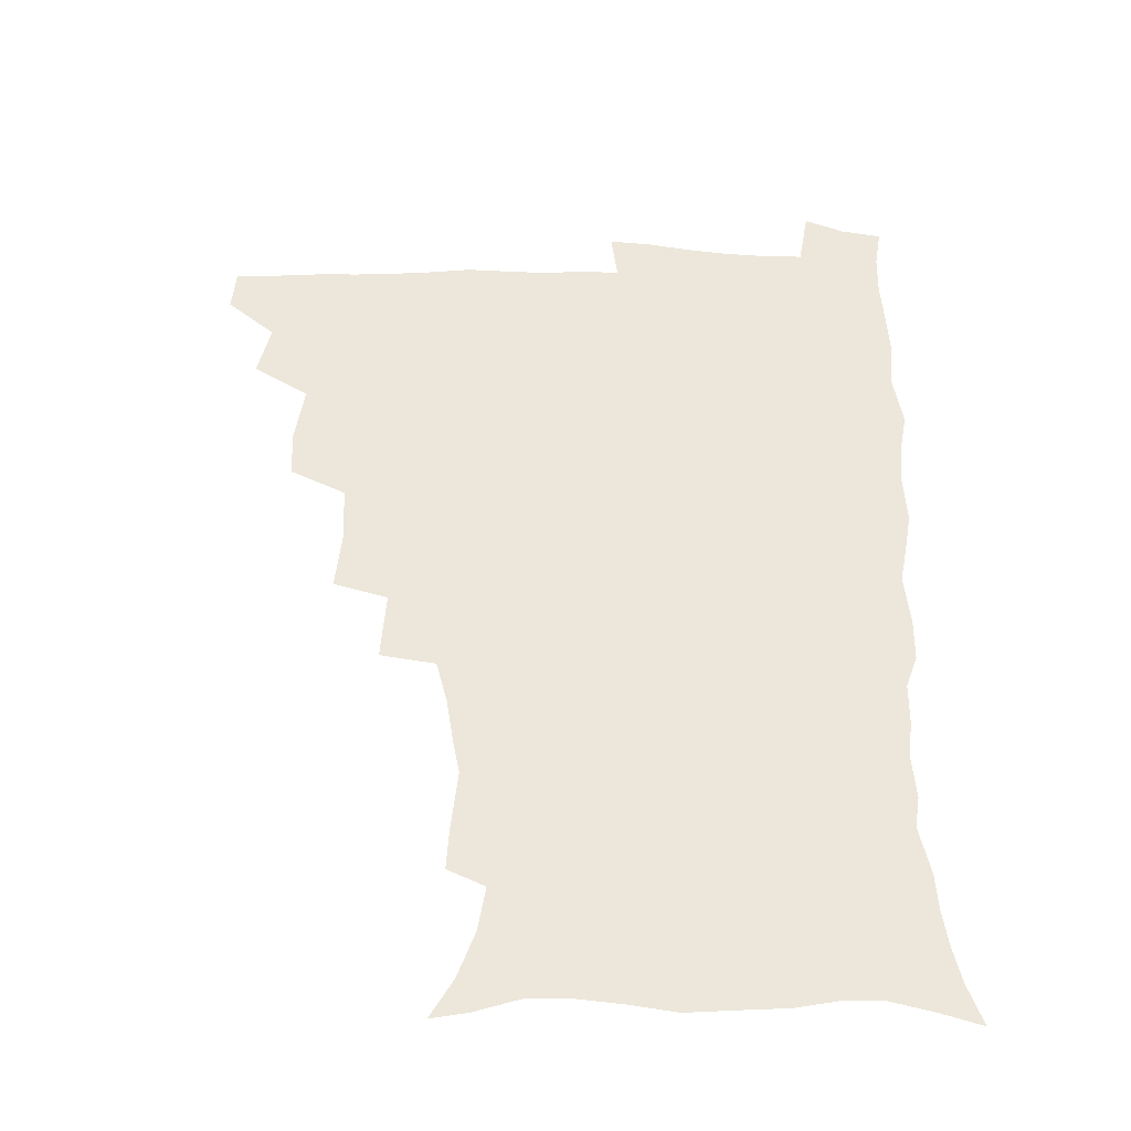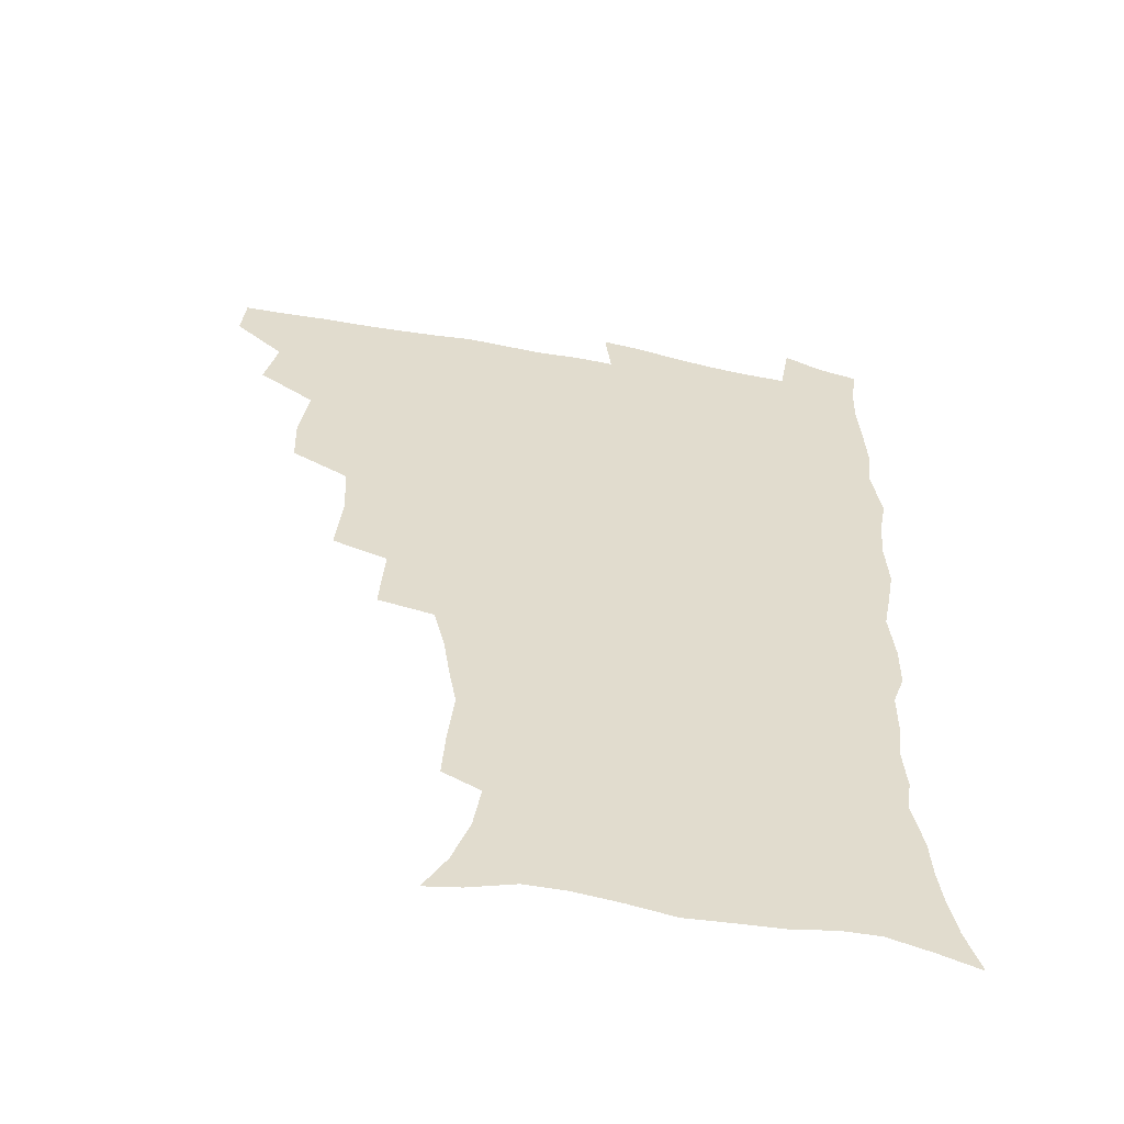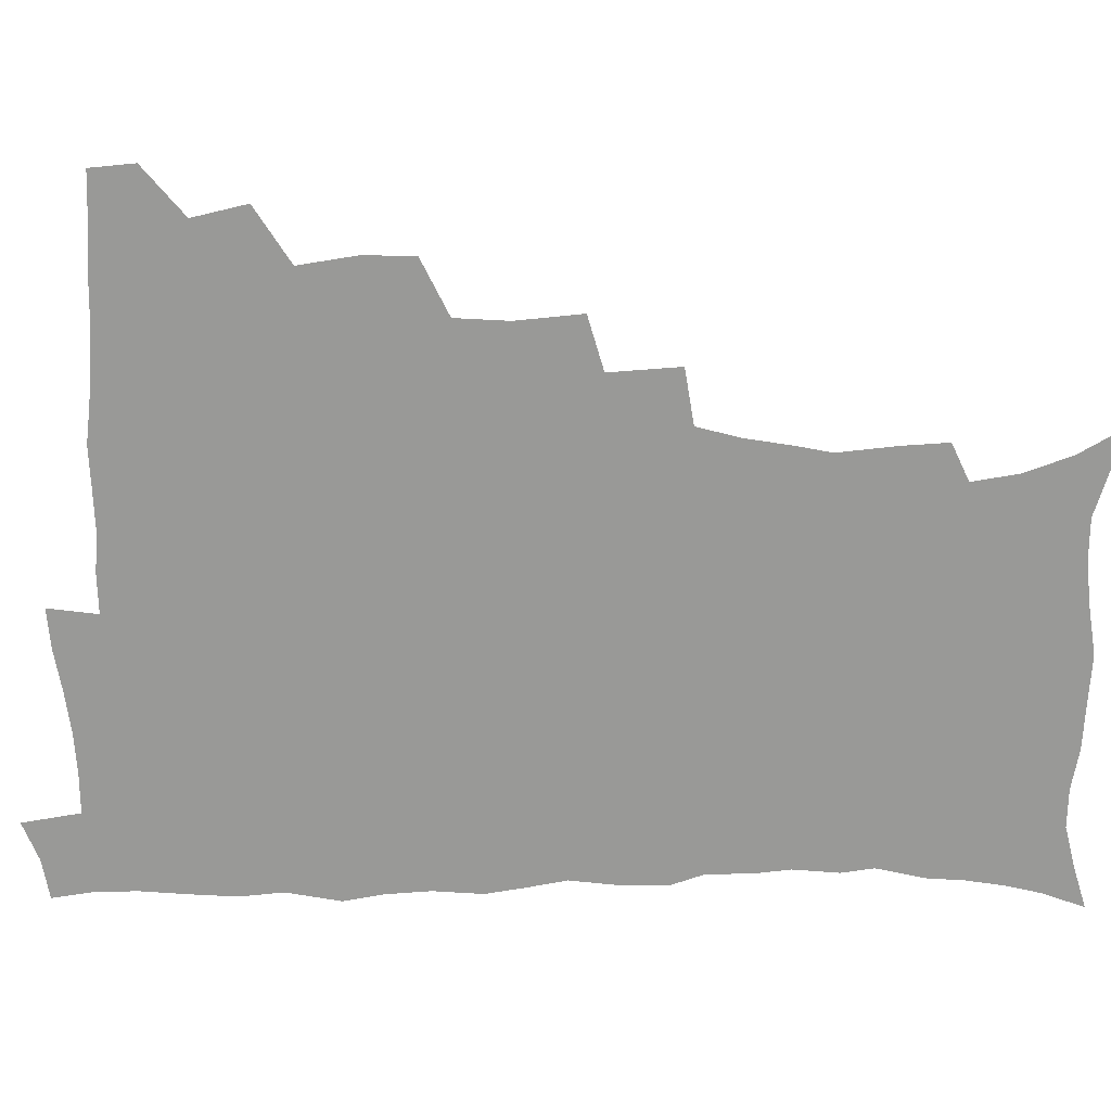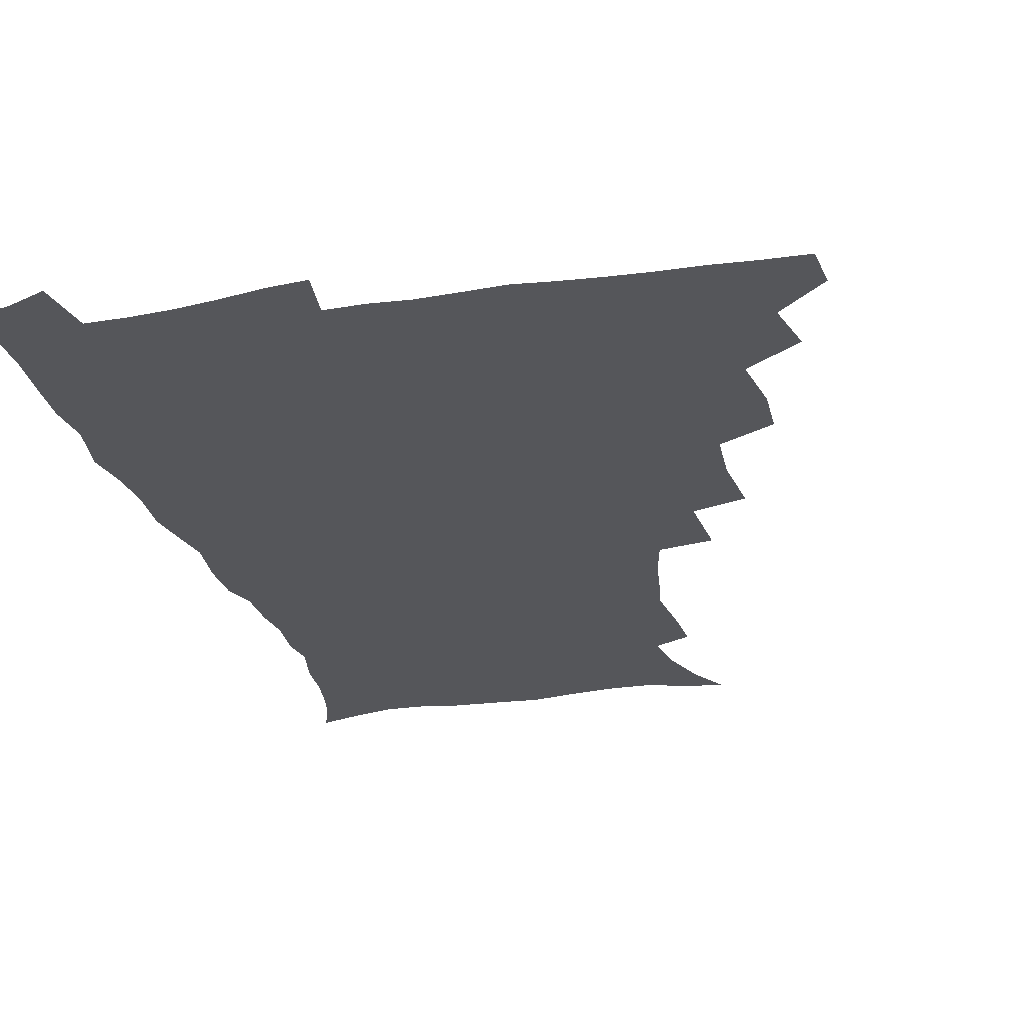
<metadata>
{"format":"obj","ext":"obj","renderer":"f3d","projection":"perspective","resolution":1024,"background":"white","views":[{"elev":-39.5,"azim":-1.3,"up":"+Y"},{"elev":-55.8,"azim":-11.2,"up":"+Y"},{"elev":-68.8,"azim":-89.9,"up":"+Z"},{"elev":-25.8,"azim":-165.4,"up":"+Z"}]}
</metadata>
<code>
v 464.4 492.4 0
v 466 508.4 0
v 477.3 458 0
v 481.9 477.5 0
v 482.4 493.5 0
v 482.5 509 0
v 494.3 405.9 0
v 493.8 423.7 0
v 497.2 445.1 0
v 498.5 462.9 0
v 499.7 479.1 0
v 498.6 494.5 0
v 497.5 510 0
v 513 353 0
v 515.4 376.7 0
v 514.3 395.9 0
v 516.1 417 0
v 515.4 433.4 0
v 516.3 450.5 0
v 517.3 466.3 0
v 515.5 480.4 0
v 514.6 495 0
v 513.1 510.3 0
v 530.6 321.7 0
v 532.5 347.2 0
v 532.1 367.3 0
v 532.1 386.5 0
v 531.7 404 0
v 530.4 418.9 0
v 529.9 434.4 0
v 531.1 451.6 0
v 531.3 466.9 0
v 530.3 481.3 0
v 529.2 495.9 0
v 527.9 511.1 0
v 556.2 235.2 0
v 557.3 251.7 0
v 559.7 273 0
v 557.2 286 0
v 554.7 302.4 0
v 550.6 318.4 0
v 548.8 337.7 0
v 547.9 356.2 0
v 547 373.5 0
v 547.1 391.7 0
v 546 406.5 0
v 545.6 422 0
v 546.5 438.7 0
v 545.9 453 0
v 546.3 467.8 0
v 544.8 482.3 0
v 543.8 496.8 0
v 542.4 512.4 0
v 552.3 180.9 0
v 560.6 195.1 0
v 567 212.4 0
v 569.7 228.8 0
v 570.1 245.6 0
v 570.6 262.4 0
v 570.2 278.7 0
v 569.1 296.3 0
v 566.4 310.7 0
v 564.8 328.2 0
v 562.6 343.4 0
v 562.4 362.2 0
v 562 379.1 0
v 560.3 392.9 0
v 561.1 410.2 0
v 561.3 425.8 0
v 560.9 440.2 0
v 561.2 455.1 0
v 560.1 468.8 0
v 560.1 482.6 0
v 558.7 497.2 0
v 556.7 514.1 0
v 565.2 183.1 0
v 572.1 197.3 0
v 581.4 220.9 0
v 582.8 237.8 0
v 583.3 254.4 0
v 582 267.5 0
v 581.7 284.4 0
v 581.3 303.8 0
v 580 319 0
v 578.1 333.6 0
v 577.3 350.4 0
v 575.9 365.1 0
v 576.2 383.1 0
v 575.9 397.9 0
v 574.8 411.3 0
v 575.5 427.9 0
v 575.4 441.9 0
v 575 455.6 0
v 574.5 469.1 0
v 574.4 482.9 0
v 573.1 497.8 0
v 571.8 513.4 0
v 582.2 188.3 0
v 590.9 209 0
v 593.6 224.8 0
v 594.7 241.6 0
v 595.1 258.8 0
v 594.5 274.2 0
v 594.1 290 0
v 592.8 304.5 0
v 592.4 324.5 0
v 590.9 336.1 0
v 590.4 353.3 0
v 589.7 368.4 0
v 589.3 383.1 0
v 589.4 399.7 0
v 588.9 413.3 0
v 588.9 427.7 0
v 589.1 442.3 0
v 588.8 455.8 0
v 588.8 469.6 0
v 588.5 483.5 0
v 587.5 498.1 0
v 586.8 512.9 0
v 597.2 188.5 0
v 603.9 209.7 0
v 606.6 228.8 0
v 607.1 245.1 0
v 606.8 259.5 0
v 605.9 273.4 0
v 605.9 292.8 0
v 605.7 309.8 0
v 604.6 323.8 0
v 603.8 339 0
v 603.5 356 0
v 603.1 370.8 0
v 602.8 384.9 0
v 602.7 400.3 0
v 602.9 415.2 0
v 602.8 428.9 0
v 602.9 442.8 0
v 602.9 456.1 0
v 603.1 469.8 0
v 603.1 483.4 0
v 602.7 497.4 0
v 601.1 514.1 0
v 613.7 186.7 0
v 617.9 211.3 0
v 619.1 229.3 0
v 619.1 246.2 0
v 619.2 264.2 0
v 618.8 280.4 0
v 618.2 292.3 0
v 617.5 312.7 0
v 617.1 325.3 0
v 616.7 341.8 0
v 616.3 356.3 0
v 616.1 370.5 0
v 616.1 386.8 0
v 616 401.4 0
v 616.1 415.7 0
v 616.3 429.3 0
v 616.3 442.5 0
v 616.7 456.2 0
v 617.5 470.2 0
v 617.4 483.3 0
v 616.9 497.4 0
v 615.7 513.8 0
v 613.4 531.7 0
v 631 183.9 0
v 631.8 210.1 0
v 631.8 233 0
v 631.7 247.5 0
v 631.3 265.1 0
v 630.8 279 0
v 630.5 295.8 0
v 629.8 311 0
v 629.4 326.4 0
v 629.1 342.8 0
v 629.2 355.6 0
v 629 371.4 0
v 629 386.4 0
v 629.1 401 0
v 629.2 415.2 0
v 629.7 430.8 0
v 630.1 443.2 0
v 630.4 456.3 0
v 630.8 470.1 0
v 631 483.4 0
v 631 497.2 0
v 630 513 0
v 627.8 530.5 0
v 648.6 185.1 0
v 645.9 211.8 0
v 645.4 228.4 0
v 644.3 245.9 0
v 643.2 264.6 0
v 642.9 279.6 0
v 642.4 296.3 0
v 641.9 312 0
v 642.2 324.8 0
v 641.7 341 0
v 641.7 356.5 0
v 642 370.6 0
v 642 385.5 0
v 642.2 400.1 0
v 642.2 416 0
v 642.9 429.3 0
v 643.4 442.5 0
v 643.9 456.1 0
v 644.3 470.1 0
v 644.7 483.2 0
v 645 496.9 0
v 645.9 510 0
v 643.2 527.8 0
v 665.5 186 0
v 660.7 209.1 0
v 657.9 229.7 0
v 657.1 244.2 0
v 655.1 263.7 0
v 655.4 277.1 0
v 654.1 296 0
v 654.1 310.3 0
v 654.5 324.1 0
v 654.2 339.8 0
v 654.2 355.1 0
v 655.3 368.2 0
v 655.2 383.6 0
v 656 397 0
v 655.4 414.1 0
v 656 427.9 0
v 657.1 440.8 0
v 657.3 455.6 0
v 657.6 469.6 0
v 658.4 482.9 0
v 659 496.6 0
v 659.2 510.3 0
v 658.6 525.7 0
v 680.7 188.7 0
v 674.9 208.4 0
v 671.3 227 0
v 669.5 243.4 0
v 668.4 259.3 0
v 667.4 275.8 0
v 666.4 292.8 0
v 666.1 308.1 0
v 667.1 321.3 0
v 666.8 337.5 0
v 668.1 350.7 0
v 668.3 365.7 0
v 667.9 382.2 0
v 669 395.6 0
v 668.3 412.6 0
v 669.5 426 0
v 670.3 440.2 0
v 671.3 453.8 0
v 671.4 468.5 0
v 671.8 482.9 0
v 672.9 496.3 0
v 673.5 510.4 0
v 674 524.7 0
v 694.8 189 0
v 689.9 205.1 0
v 685.7 222.7 0
v 682.3 240.7 0
v 680.7 256.7 0
v 680.1 271.9 0
v 679.2 288.1 0
v 680.3 301.3 0
v 679.1 319.2 0
v 680.5 332.5 0
v 680.5 348.2 0
v 681.7 362.1 0
v 681.3 378.5 0
v 682.7 392.4 0
v 683.1 407.8 0
v 683.6 422.8 0
v 683.8 438 0
v 685.5 451.7 0
v 684.8 468 0
v 686 481.6 0
v 686.7 495.7 0
v 688.1 509.8 0
v 688.9 524.6 0
v 692.6 545.7 0
v 710.4 185.1 0
v 705 200.9 0
v 701.1 216.5 0
v 698.4 232.2 0
v 694.7 250.3 0
v 694.1 264.9 0
v 693.3 280.8 0
v 692.9 296.4 0
v 693.9 310.7 0
v 695.1 324.9 0
v 696.9 338.9 0
v 695.9 356 0
v 696.8 371 0
v 698.9 384.9 0
v 698.6 401.4 0
v 700.3 415.9 0
v 698.7 433.6 0
v 701.6 447.2 0
v 699.6 465 0
v 700 479.8 0
v 701.8 494 0
v 702.9 508.8 0
v 703.3 523.5 0
v 706.9 539.9 0
v 725.8 180.4 0
v 720.3 195.6 0
v 717.2 209 0
v 715.3 222.3 0
v 714.4 235.7 0
v 710.5 253.5 0
v 712.3 265.4 0
v 711 282.1 0
v 712.6 295.8 0
v 712.7 311.7 0
v 716.9 323.6 0
v 717.1 339.9 0
v 715 358.9 0
v 717.8 373.1 0
v 720.3 387.8 0
v 719.1 405.9 0
v 720.3 422 0
v 723 436.8 0
v 719.5 456.8 0
v 721.2 472.6 0
v 720.2 489.7 0
v 718.9 507.1 0
v 719.2 522.5 0
v 721.6 537.3 0
f 4 5 1
f 1 5 2
f 5 6 2
f 9 10 3
f 3 10 4
f 10 11 4
f 4 11 5
f 11 12 5
f 5 12 6
f 12 13 6
f 16 17 7
f 7 17 8
f 17 18 8
f 8 18 9
f 18 19 9
f 9 19 10
f 19 20 10
f 10 20 11
f 20 21 11
f 11 21 12
f 21 22 12
f 12 22 13
f 22 23 13
f 25 26 14
f 14 26 15
f 26 27 15
f 15 27 16
f 27 28 16
f 16 28 17
f 28 29 17
f 17 29 18
f 29 30 18
f 18 30 19
f 30 31 19
f 19 31 20
f 31 32 20
f 20 32 21
f 32 33 21
f 21 33 22
f 33 34 22
f 22 34 23
f 34 35 23
f 41 42 24
f 24 42 25
f 42 43 25
f 25 43 26
f 43 44 26
f 26 44 27
f 44 45 27
f 27 45 28
f 45 46 28
f 28 46 29
f 46 47 29
f 29 47 30
f 47 48 30
f 30 48 31
f 48 49 31
f 31 49 32
f 49 50 32
f 32 50 33
f 50 51 33
f 33 51 34
f 51 52 34
f 34 52 35
f 52 53 35
f 57 58 36
f 36 58 37
f 58 59 37
f 37 59 38
f 59 60 38
f 38 60 39
f 60 61 39
f 39 61 40
f 61 62 40
f 40 62 41
f 62 63 41
f 41 63 42
f 63 64 42
f 42 64 43
f 64 65 43
f 43 65 44
f 65 66 44
f 44 66 45
f 66 67 45
f 45 67 46
f 67 68 46
f 46 68 47
f 68 69 47
f 47 69 48
f 69 70 48
f 48 70 49
f 70 71 49
f 49 71 50
f 71 72 50
f 50 72 51
f 72 73 51
f 51 73 52
f 73 74 52
f 52 74 53
f 74 75 53
f 54 76 55
f 76 77 55
f 55 77 56
f 77 78 56
f 56 78 57
f 78 79 57
f 57 79 58
f 79 80 58
f 58 80 59
f 80 81 59
f 59 81 60
f 81 82 60
f 60 82 61
f 82 83 61
f 61 83 62
f 83 84 62
f 62 84 63
f 84 85 63
f 63 85 64
f 85 86 64
f 64 86 65
f 86 87 65
f 65 87 66
f 87 88 66
f 66 88 67
f 88 89 67
f 67 89 68
f 89 90 68
f 68 90 69
f 90 91 69
f 69 91 70
f 91 92 70
f 70 92 71
f 92 93 71
f 71 93 72
f 93 94 72
f 72 94 73
f 94 95 73
f 73 95 74
f 95 96 74
f 74 96 75
f 96 97 75
f 76 98 77
f 98 99 77
f 77 99 78
f 99 100 78
f 78 100 79
f 100 101 79
f 79 101 80
f 101 102 80
f 80 102 81
f 102 103 81
f 81 103 82
f 103 104 82
f 82 104 83
f 104 105 83
f 83 105 84
f 105 106 84
f 84 106 85
f 106 107 85
f 85 107 86
f 107 108 86
f 86 108 87
f 108 109 87
f 87 109 88
f 109 110 88
f 88 110 89
f 110 111 89
f 89 111 90
f 111 112 90
f 90 112 91
f 112 113 91
f 91 113 92
f 113 114 92
f 92 114 93
f 114 115 93
f 93 115 94
f 115 116 94
f 94 116 95
f 116 117 95
f 95 117 96
f 117 118 96
f 96 118 97
f 118 119 97
f 98 120 99
f 120 121 99
f 99 121 100
f 121 122 100
f 100 122 101
f 122 123 101
f 101 123 102
f 123 124 102
f 102 124 103
f 124 125 103
f 103 125 104
f 125 126 104
f 104 126 105
f 126 127 105
f 105 127 106
f 127 128 106
f 106 128 107
f 128 129 107
f 107 129 108
f 129 130 108
f 108 130 109
f 130 131 109
f 109 131 110
f 131 132 110
f 110 132 111
f 132 133 111
f 111 133 112
f 133 134 112
f 112 134 113
f 134 135 113
f 113 135 114
f 135 136 114
f 114 136 115
f 136 137 115
f 115 137 116
f 137 138 116
f 116 138 117
f 138 139 117
f 117 139 118
f 139 140 118
f 118 140 119
f 140 141 119
f 120 142 121
f 142 143 121
f 121 143 122
f 143 144 122
f 122 144 123
f 144 145 123
f 123 145 124
f 145 146 124
f 124 146 125
f 146 147 125
f 125 147 126
f 147 148 126
f 126 148 127
f 148 149 127
f 127 149 128
f 149 150 128
f 128 150 129
f 150 151 129
f 129 151 130
f 151 152 130
f 130 152 131
f 152 153 131
f 131 153 132
f 153 154 132
f 132 154 133
f 154 155 133
f 133 155 134
f 155 156 134
f 134 156 135
f 156 157 135
f 135 157 136
f 157 158 136
f 136 158 137
f 158 159 137
f 137 159 138
f 159 160 138
f 138 160 139
f 160 161 139
f 139 161 140
f 161 162 140
f 140 162 141
f 162 163 141
f 142 165 143
f 165 166 143
f 143 166 144
f 166 167 144
f 144 167 145
f 167 168 145
f 145 168 146
f 168 169 146
f 146 169 147
f 169 170 147
f 147 170 148
f 170 171 148
f 148 171 149
f 171 172 149
f 149 172 150
f 172 173 150
f 150 173 151
f 173 174 151
f 151 174 152
f 174 175 152
f 152 175 153
f 175 176 153
f 153 176 154
f 176 177 154
f 154 177 155
f 177 178 155
f 155 178 156
f 178 179 156
f 156 179 157
f 179 180 157
f 157 180 158
f 180 181 158
f 158 181 159
f 181 182 159
f 159 182 160
f 182 183 160
f 160 183 161
f 183 184 161
f 161 184 162
f 184 185 162
f 162 185 163
f 185 186 163
f 163 186 164
f 186 187 164
f 165 188 166
f 188 189 166
f 166 189 167
f 189 190 167
f 167 190 168
f 190 191 168
f 168 191 169
f 191 192 169
f 169 192 170
f 192 193 170
f 170 193 171
f 193 194 171
f 171 194 172
f 194 195 172
f 172 195 173
f 195 196 173
f 173 196 174
f 196 197 174
f 174 197 175
f 197 198 175
f 175 198 176
f 198 199 176
f 176 199 177
f 199 200 177
f 177 200 178
f 200 201 178
f 178 201 179
f 201 202 179
f 179 202 180
f 202 203 180
f 180 203 181
f 203 204 181
f 181 204 182
f 204 205 182
f 182 205 183
f 205 206 183
f 183 206 184
f 206 207 184
f 184 207 185
f 207 208 185
f 185 208 186
f 208 209 186
f 186 209 187
f 209 210 187
f 188 211 189
f 211 212 189
f 189 212 190
f 212 213 190
f 190 213 191
f 213 214 191
f 191 214 192
f 214 215 192
f 192 215 193
f 215 216 193
f 193 216 194
f 216 217 194
f 194 217 195
f 217 218 195
f 195 218 196
f 218 219 196
f 196 219 197
f 219 220 197
f 197 220 198
f 220 221 198
f 198 221 199
f 221 222 199
f 199 222 200
f 222 223 200
f 200 223 201
f 223 224 201
f 201 224 202
f 224 225 202
f 202 225 203
f 225 226 203
f 203 226 204
f 226 227 204
f 204 227 205
f 227 228 205
f 205 228 206
f 228 229 206
f 206 229 207
f 229 230 207
f 207 230 208
f 230 231 208
f 208 231 209
f 231 232 209
f 209 232 210
f 232 233 210
f 211 234 212
f 234 235 212
f 212 235 213
f 235 236 213
f 213 236 214
f 236 237 214
f 214 237 215
f 237 238 215
f 215 238 216
f 238 239 216
f 216 239 217
f 239 240 217
f 217 240 218
f 240 241 218
f 218 241 219
f 241 242 219
f 219 242 220
f 242 243 220
f 220 243 221
f 243 244 221
f 221 244 222
f 244 245 222
f 222 245 223
f 245 246 223
f 223 246 224
f 246 247 224
f 224 247 225
f 247 248 225
f 225 248 226
f 248 249 226
f 226 249 227
f 249 250 227
f 227 250 228
f 250 251 228
f 228 251 229
f 251 252 229
f 229 252 230
f 252 253 230
f 230 253 231
f 253 254 231
f 231 254 232
f 254 255 232
f 232 255 233
f 255 256 233
f 234 257 235
f 257 258 235
f 235 258 236
f 258 259 236
f 236 259 237
f 259 260 237
f 237 260 238
f 260 261 238
f 238 261 239
f 261 262 239
f 239 262 240
f 262 263 240
f 240 263 241
f 263 264 241
f 241 264 242
f 264 265 242
f 242 265 243
f 265 266 243
f 243 266 244
f 266 267 244
f 244 267 245
f 267 268 245
f 245 268 246
f 268 269 246
f 246 269 247
f 269 270 247
f 247 270 248
f 270 271 248
f 248 271 249
f 271 272 249
f 249 272 250
f 272 273 250
f 250 273 251
f 273 274 251
f 251 274 252
f 274 275 252
f 252 275 253
f 275 276 253
f 253 276 254
f 276 277 254
f 254 277 255
f 277 278 255
f 255 278 256
f 278 279 256
f 257 281 258
f 281 282 258
f 258 282 259
f 282 283 259
f 259 283 260
f 283 284 260
f 260 284 261
f 284 285 261
f 261 285 262
f 285 286 262
f 262 286 263
f 286 287 263
f 263 287 264
f 287 288 264
f 264 288 265
f 288 289 265
f 265 289 266
f 289 290 266
f 266 290 267
f 290 291 267
f 267 291 268
f 291 292 268
f 268 292 269
f 292 293 269
f 269 293 270
f 293 294 270
f 270 294 271
f 294 295 271
f 271 295 272
f 295 296 272
f 272 296 273
f 296 297 273
f 273 297 274
f 297 298 274
f 274 298 275
f 298 299 275
f 275 299 276
f 299 300 276
f 276 300 277
f 300 301 277
f 277 301 278
f 301 302 278
f 278 302 279
f 302 303 279
f 279 303 280
f 303 304 280
f 281 305 282
f 305 306 282
f 282 306 283
f 306 307 283
f 283 307 284
f 307 308 284
f 284 308 285
f 308 309 285
f 285 309 286
f 309 310 286
f 286 310 287
f 310 311 287
f 287 311 288
f 311 312 288
f 288 312 289
f 312 313 289
f 289 313 290
f 313 314 290
f 290 314 291
f 314 315 291
f 291 315 292
f 315 316 292
f 292 316 293
f 316 317 293
f 293 317 294
f 317 318 294
f 294 318 295
f 318 319 295
f 295 319 296
f 319 320 296
f 296 320 297
f 320 321 297
f 297 321 298
f 321 322 298
f 298 322 299
f 322 323 299
f 299 323 300
f 323 324 300
f 300 324 301
f 324 325 301
f 301 325 302
f 325 326 302
f 302 326 303
f 326 327 303
f 303 327 304
f 327 328 304

</code>
